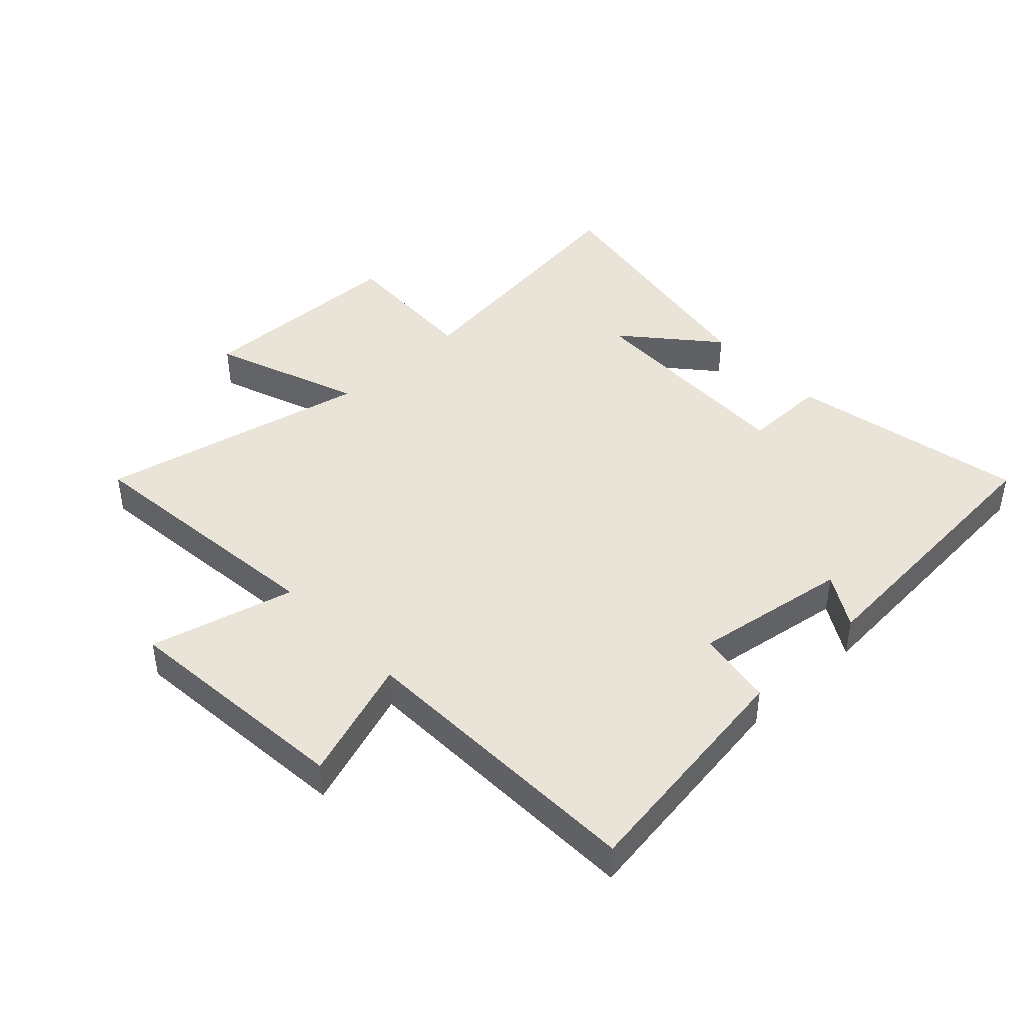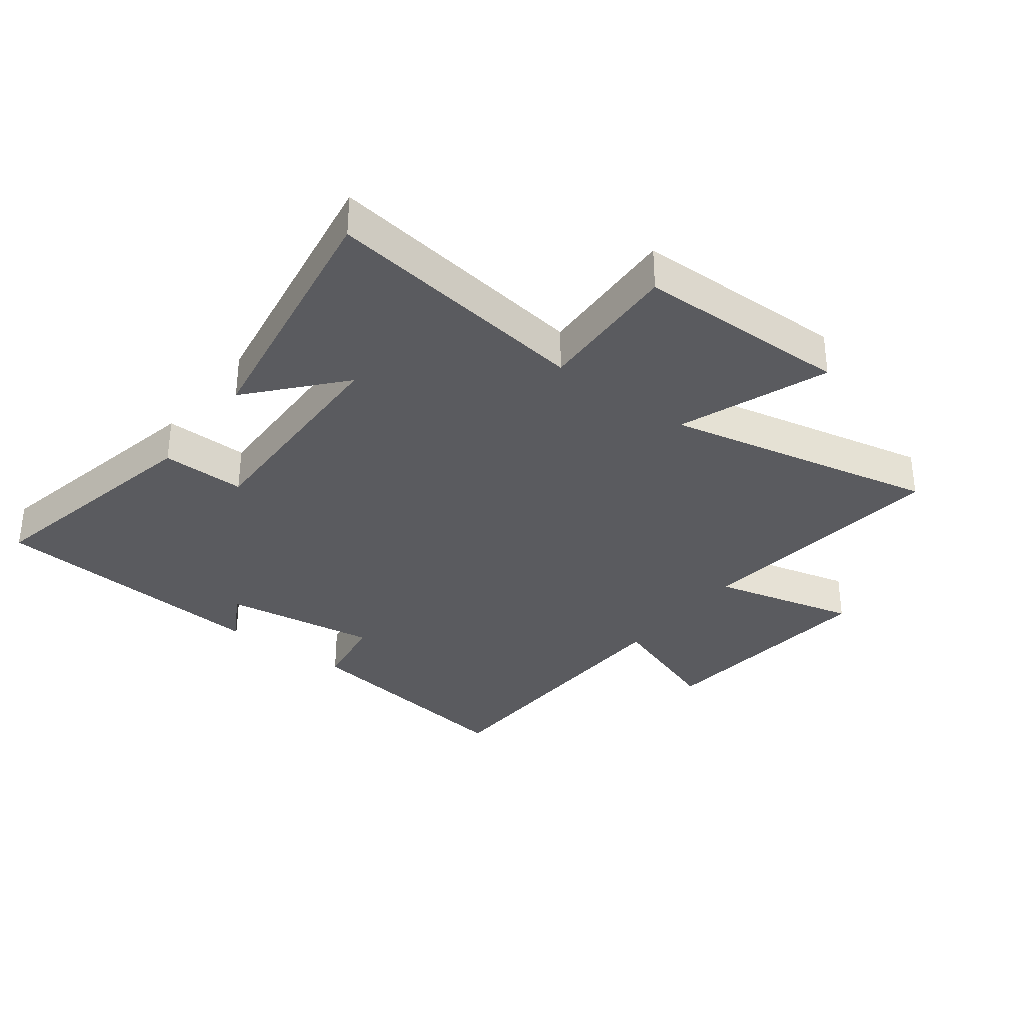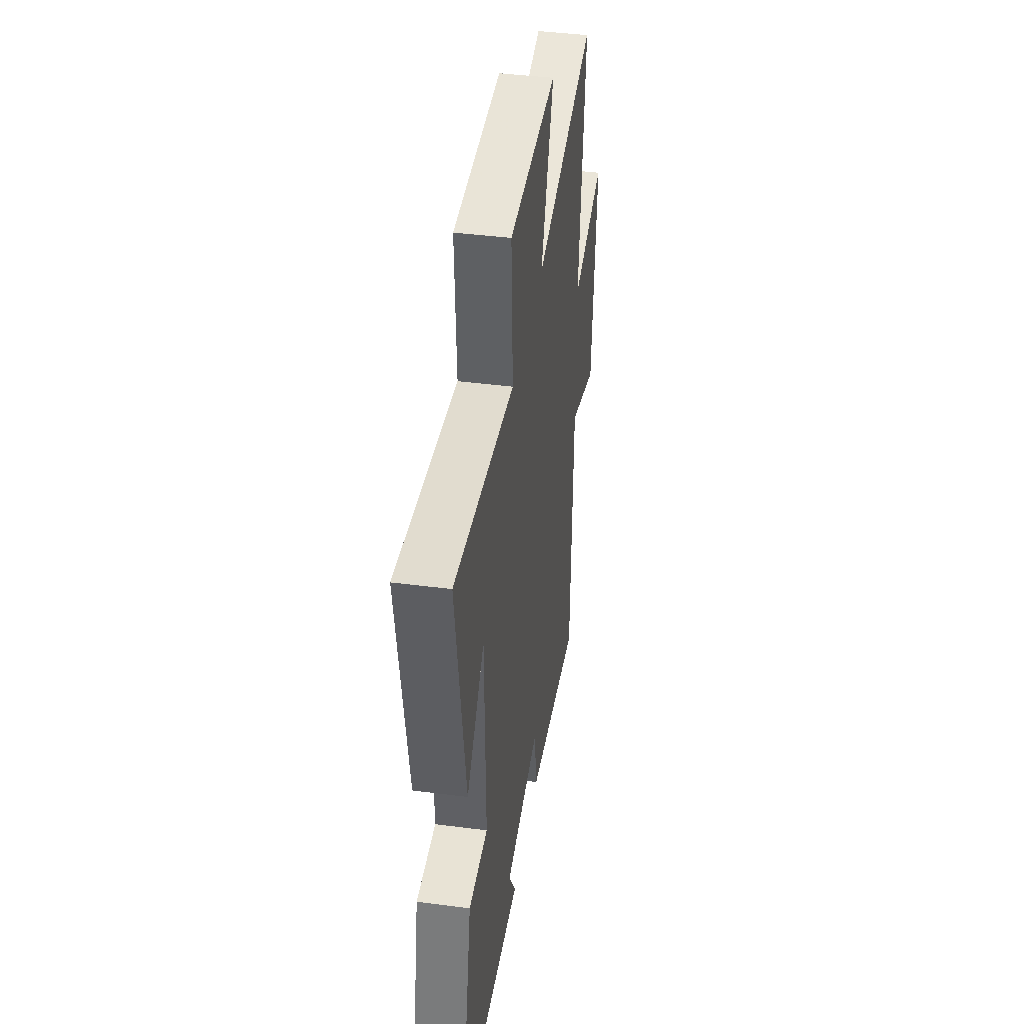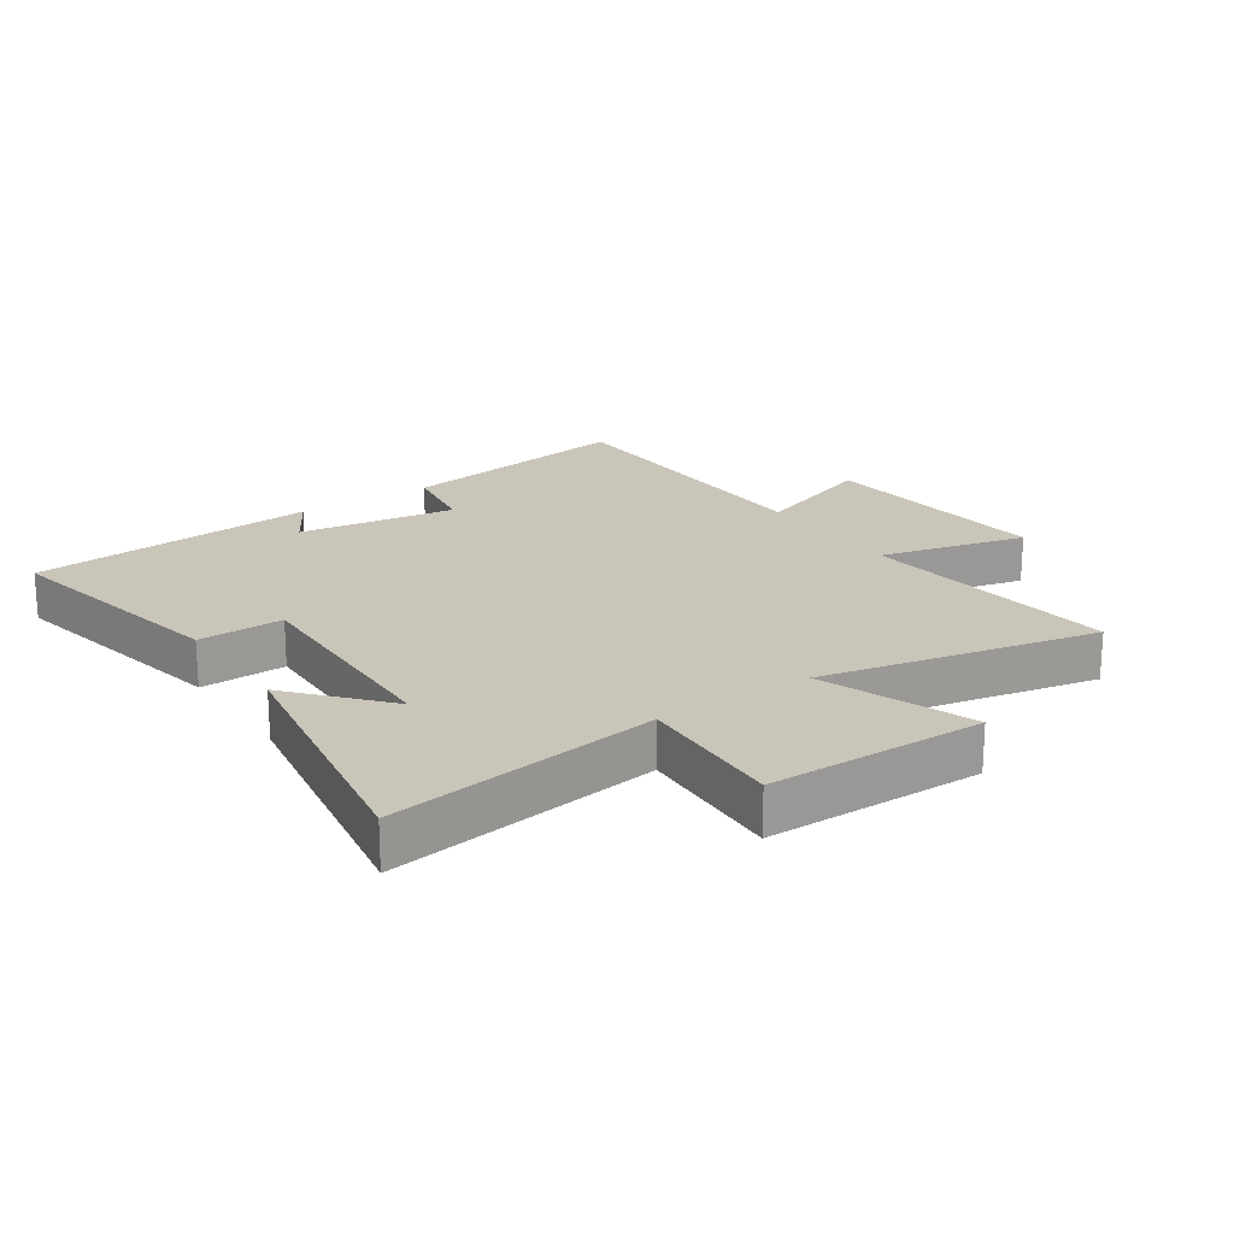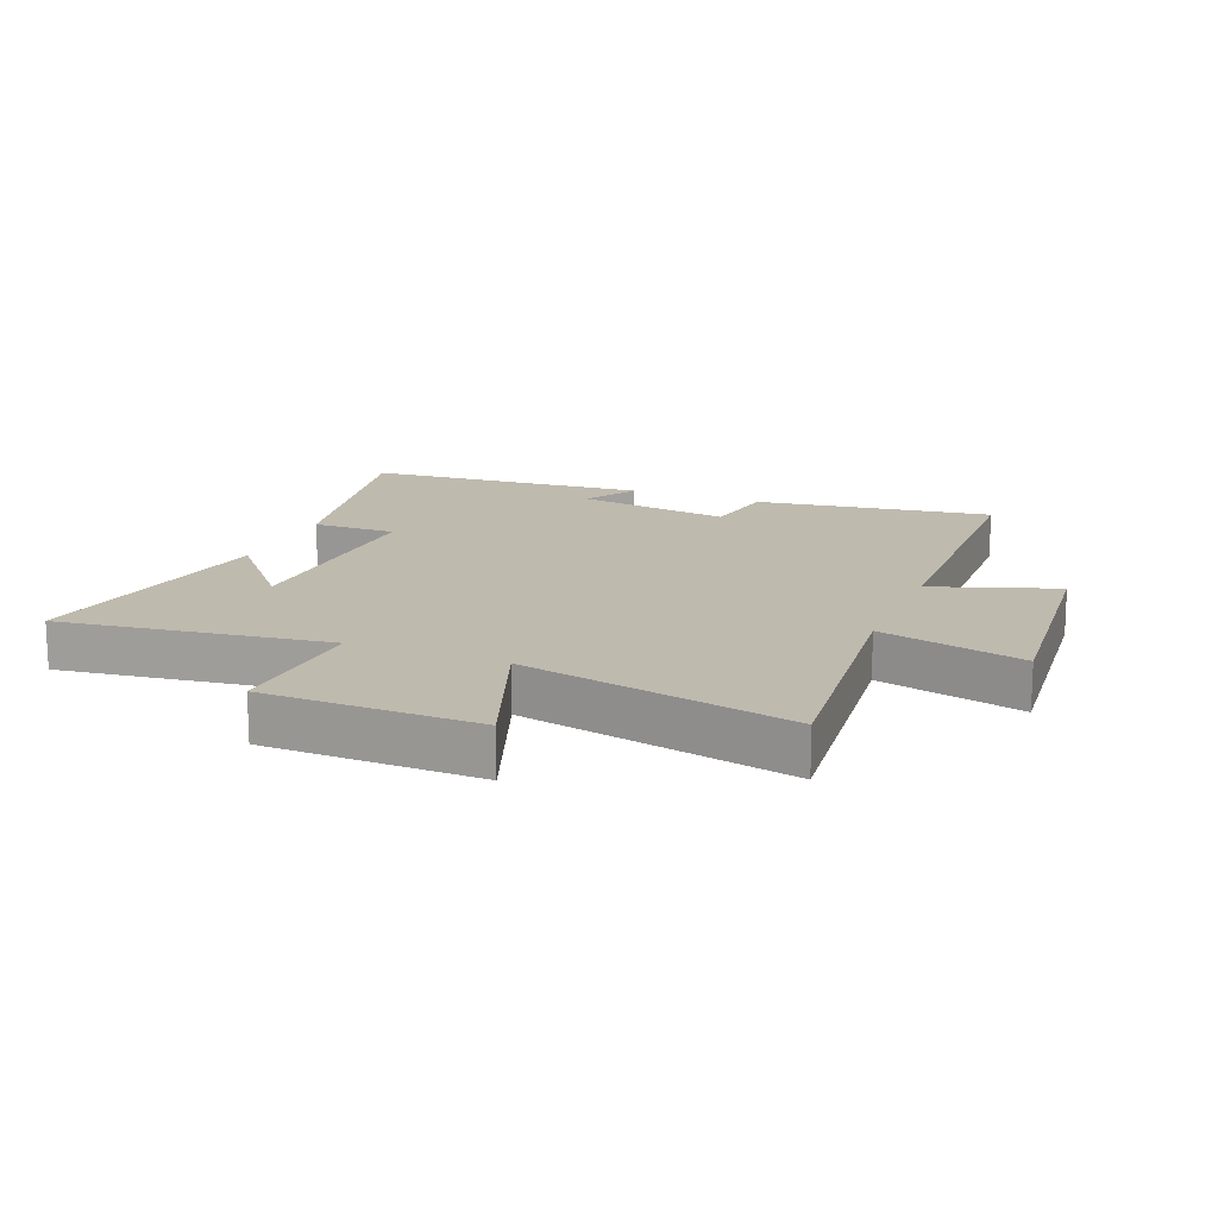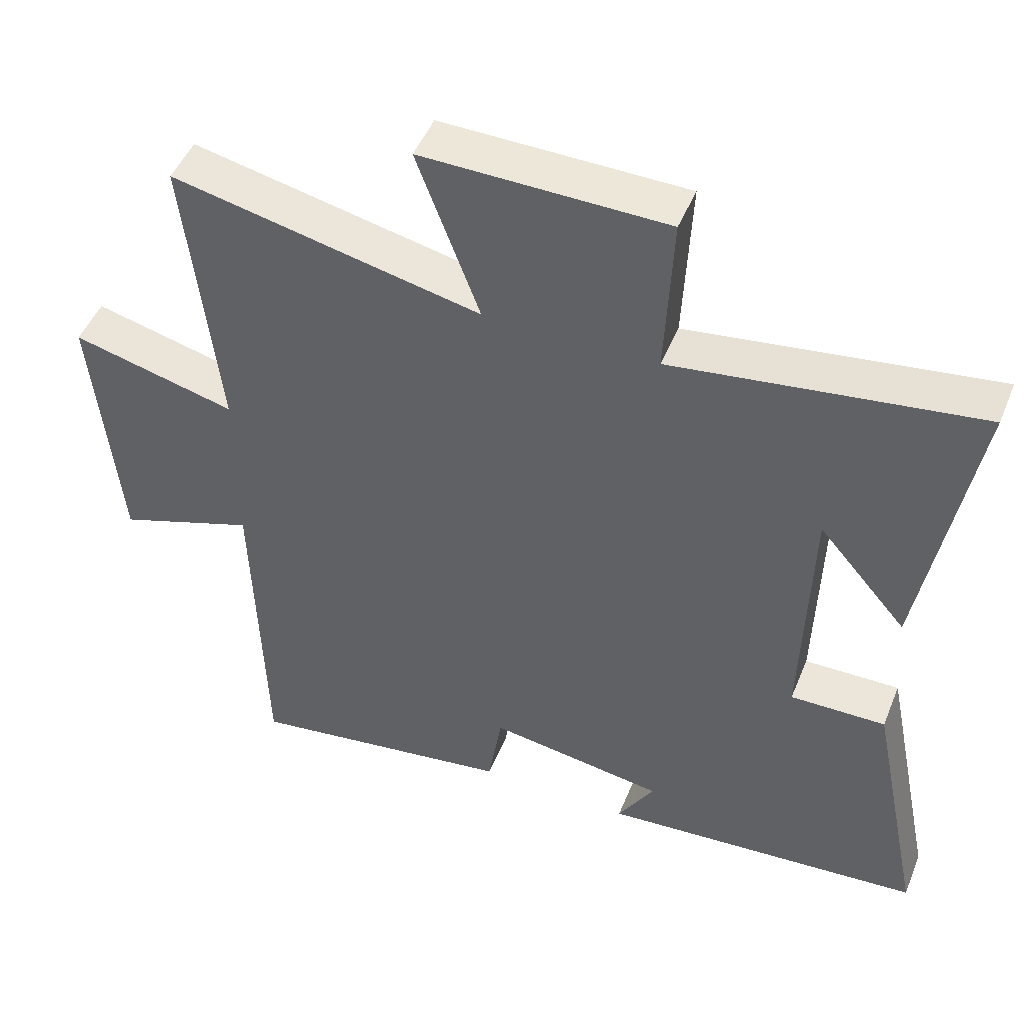
<metadata>
{"format":"obj","ext":"obj","renderer":"f3d","projection":"perspective","resolution":1024,"background":"white","views":[{"elev":43.3,"azim":136.8,"up":"+Y"},{"elev":-33.5,"azim":-37.4,"up":"+Y"},{"elev":41.9,"azim":-81.1,"up":"+Z"},{"elev":20.6,"azim":-34.3,"up":"+Y"},{"elev":15.6,"azim":22.2,"up":"+Y"},{"elev":48.1,"azim":-158.3,"up":"+Z"}]}
</metadata>
<code>
v 0.486 0.07 -0.556
v 0.103 0.07 -0.5
v 0.083 0.07 -0.375
v -0.169 0.07 -0.413
v -0.117 0.07 -0.5
v -0.578 0.07 -0.464
v -0.5 0.07 -0.081
v -0.364 0.07 -0.083
v -0.374 0.07 0.281
v -0.5 0.07 0.135
v -0.572 0.07 0.559
v -0.139 0.07 0.5
v -0.15 0.07 0.735
v 0.196 0.07 0.741
v 0.107 0.07 0.5
v 0.546 0.07 0.595
v 0.5 0.07 0.175
v 0.734 0.07 0.234
v 0.698 0.07 -0.144
v 0.5 0.07 -0.075
v 0.486 0 -0.556
v 0.103 0 -0.5
v 0.083 0 -0.375
v -0.169 0 -0.413
v -0.117 0 -0.5
v -0.578 0 -0.464
v -0.5 0 -0.081
v -0.364 0 -0.083
v -0.374 0 0.281
v -0.5 0 0.135
v -0.572 0 0.559
v -0.139 0 0.5
v -0.15 0 0.735
v 0.196 0 0.741
v 0.107 0 0.5
v 0.546 0 0.595
v 0.5 0 0.175
v 0.734 0 0.234
v 0.698 0 -0.144
v 0.5 0 -0.075
f 17 18 19 20
f 17 20 1 2
f 15 16 17 2
f 12 13 14 15
f 9 10 11
f 9 11 12
f 8 9 12 15
f 4 5 6 7
f 3 4 7 8
f 15 2 3
f 3 8 15
f 40 39 38 37
f 22 21 40 37
f 22 37 36 35
f 35 34 33 32
f 31 30 29
f 32 31 29
f 35 32 29 28
f 27 26 25 24
f 28 27 24 23
f 23 22 35
f 35 28 23
f 1 21 22 2
f 2 22 23 3
f 3 23 24 4
f 4 24 25 5
f 5 25 26 6
f 6 26 27 7
f 7 27 28 8
f 8 28 29 9
f 9 29 30 10
f 10 30 31 11
f 11 31 32 12
f 12 32 33 13
f 13 33 34 14
f 14 34 35 15
f 15 35 36 16
f 16 36 37 17
f 17 37 38 18
f 18 38 39 19
f 19 39 40 20
f 20 40 21 1

</code>
